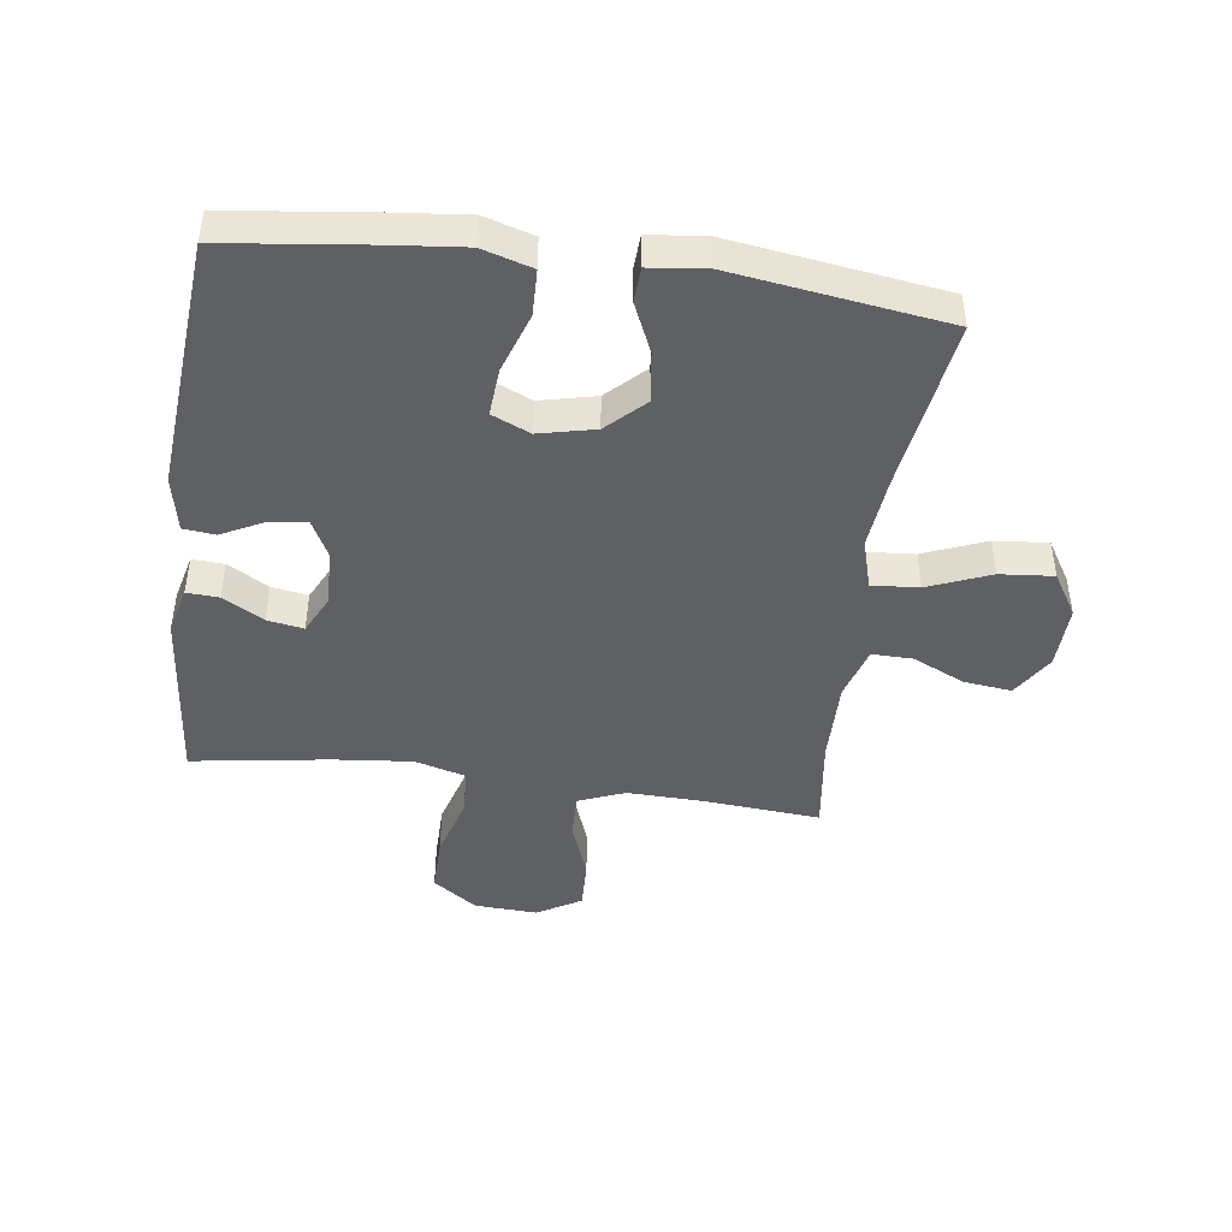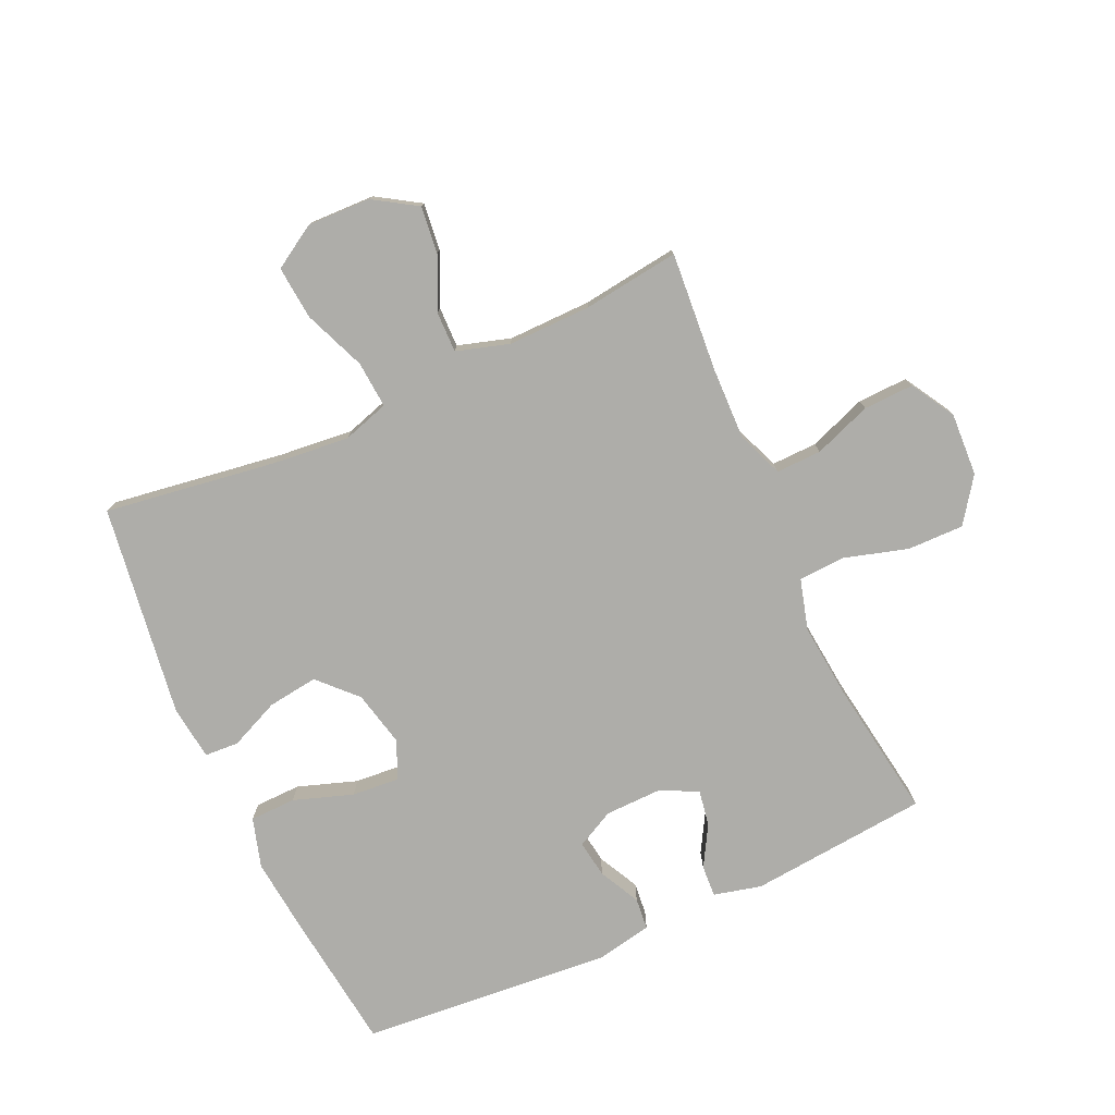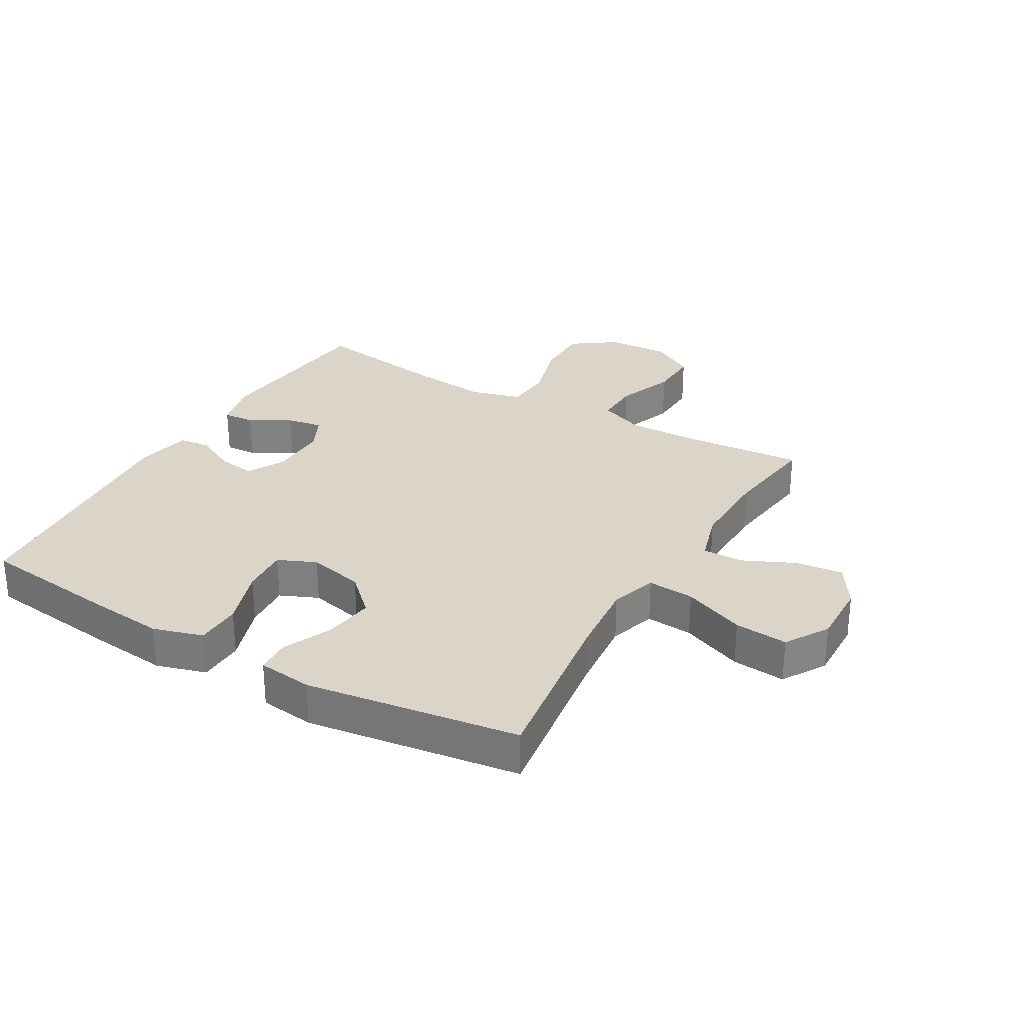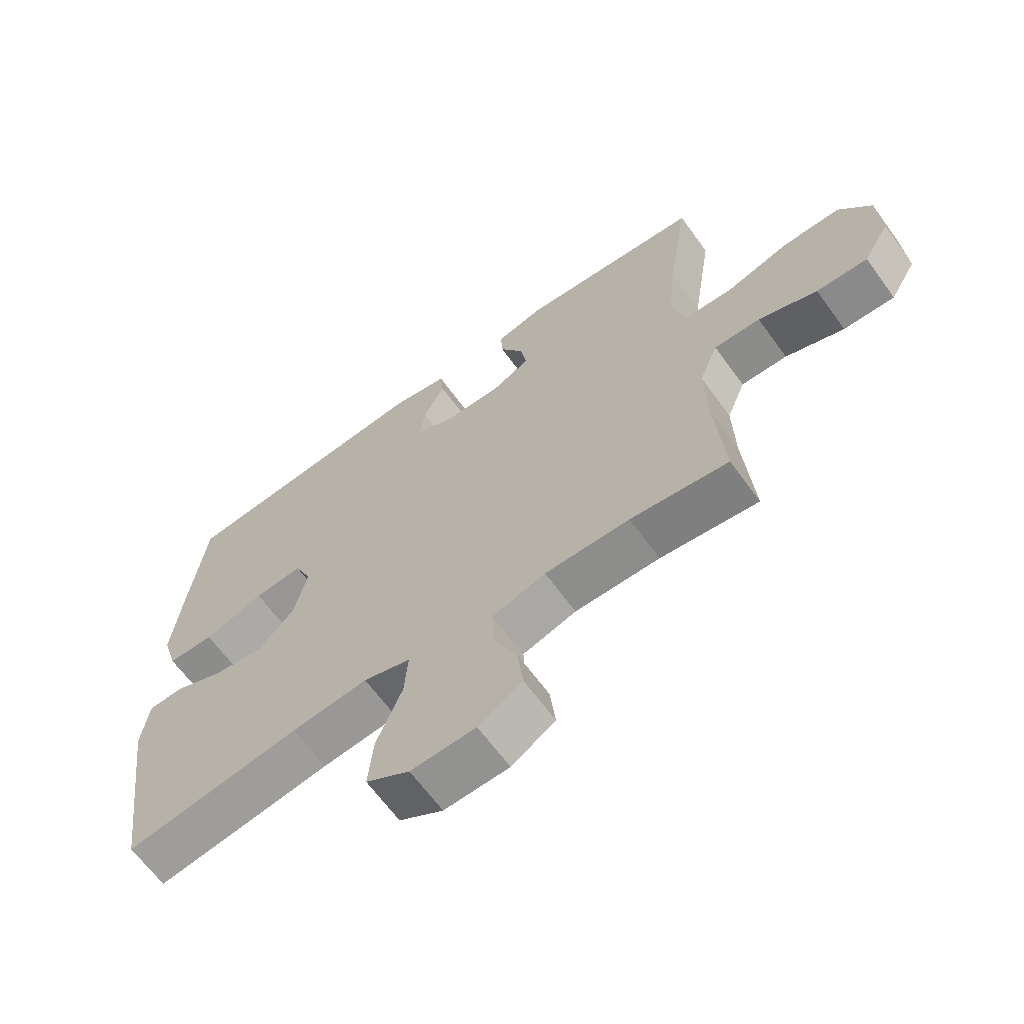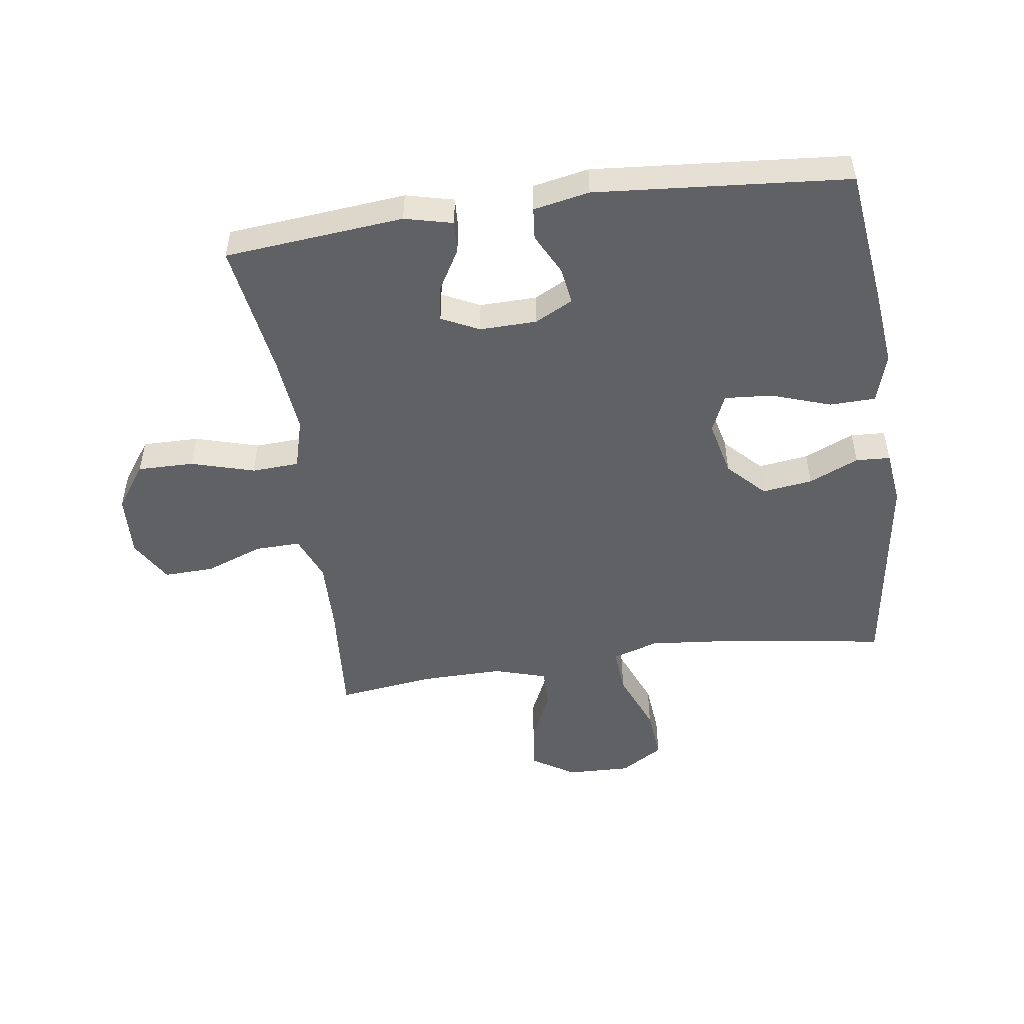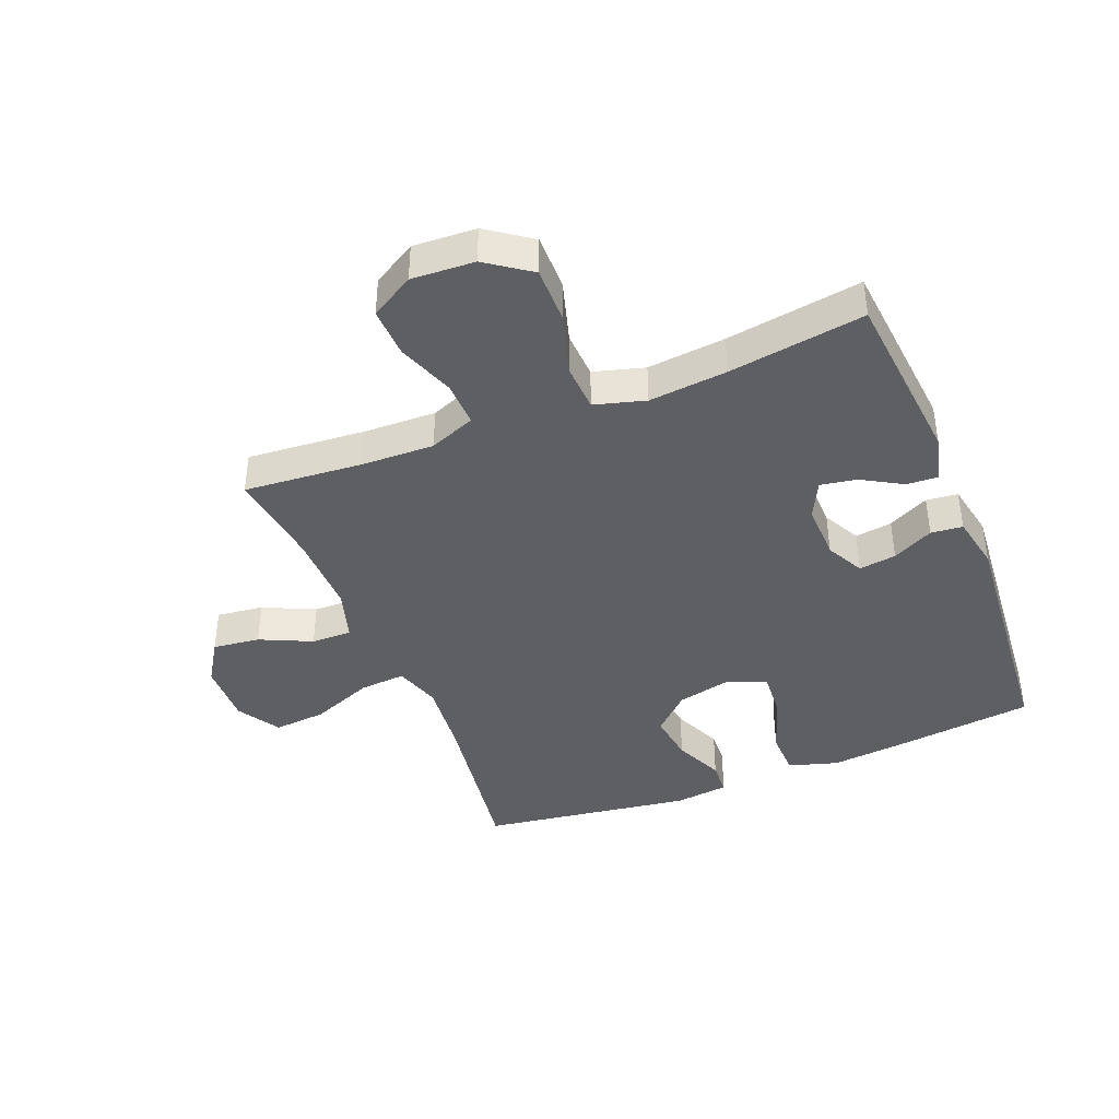
<metadata>
{"format":"obj","ext":"obj","renderer":"f3d","projection":"perspective","resolution":1024,"background":"white","views":[{"elev":-44.9,"azim":82.2,"up":"+Y"},{"elev":-77.1,"azim":-155.6,"up":"+Y"},{"elev":29.2,"azim":120.1,"up":"+Y"},{"elev":-65.1,"azim":-144.0,"up":"+Z"},{"elev":-49.9,"azim":8.1,"up":"+Y"},{"elev":-40.7,"azim":-68.3,"up":"+Y"}]}
</metadata>
<code>
v 0.5 0.07 -0.5
v 0.218 0.07 -0.459
v 0.095 0.07 -0.447
v 0.019 0.07 -0.471
v 0.025 0.07 -0.547
v 0.066 0.07 -0.648
v 0.074 0.07 -0.735
v 0.004 0.07 -0.778
v -0.1 0.07 -0.775
v -0.17 0.07 -0.731
v -0.161 0.07 -0.654
v -0.122 0.07 -0.569
v -0.121 0.07 -0.503
v -0.207 0.07 -0.477
v -0.343 0.07 -0.479
v -0.5 0.07 -0.5
v -0.485 0.07 -0.306
v -0.482 0.07 -0.187
v -0.512 0.07 -0.112
v -0.586 0.07 -0.114
v -0.68 0.07 -0.149
v -0.762 0.07 -0.152
v -0.804 0.07 -0.081
v -0.799 0.07 0.022
v -0.748 0.07 0.094
v -0.656 0.07 0.093
v -0.553 0.07 0.063
v -0.476 0.07 0.067
v -0.453 0.07 0.15
v -0.466 0.07 0.278
v -0.5 0.07 0.5
v -0.208 0.07 0.528
v -0.13 0.07 0.509
v -0.133 0.07 0.457
v -0.171 0.07 0.391
v -0.181 0.07 0.332
v -0.12 0.07 0.302
v -0.027 0.07 0.304
v 0.035 0.07 0.336
v 0.026 0.07 0.397
v -0.008 0.07 0.464
v -0.003 0.07 0.516
v 0.088 0.07 0.534
v 0.5 0.07 0.5
v 0.528 0.07 0.273
v 0.541 0.07 0.149
v 0.517 0.07 0.068
v 0.442 0.07 0.066
v 0.345 0.07 0.099
v 0.267 0.07 0.105
v 0.24 0.07 0.043
v 0.261 0.07 -0.048
v 0.319 0.07 -0.108
v 0.401 0.07 -0.097
v 0.482 0.07 -0.061
v 0.538 0.07 -0.064
v 0.549 0.07 -0.153
v 0.5 0 -0.5
v 0.218 0 -0.459
v 0.095 0 -0.447
v 0.019 0 -0.471
v 0.025 0 -0.547
v 0.066 0 -0.648
v 0.074 0 -0.735
v 0.004 0 -0.778
v -0.1 0 -0.775
v -0.17 0 -0.731
v -0.161 0 -0.654
v -0.122 0 -0.569
v -0.121 0 -0.503
v -0.207 0 -0.477
v -0.343 0 -0.479
v -0.5 0 -0.5
v -0.485 0 -0.306
v -0.482 0 -0.187
v -0.512 0 -0.112
v -0.586 0 -0.114
v -0.68 0 -0.149
v -0.762 0 -0.152
v -0.804 0 -0.081
v -0.799 0 0.022
v -0.748 0 0.094
v -0.656 0 0.093
v -0.553 0 0.063
v -0.476 0 0.067
v -0.453 0 0.15
v -0.466 0 0.278
v -0.5 0 0.5
v -0.208 0 0.528
v -0.13 0 0.509
v -0.133 0 0.457
v -0.171 0 0.391
v -0.181 0 0.332
v -0.12 0 0.302
v -0.027 0 0.304
v 0.035 0 0.336
v 0.026 0 0.397
v -0.008 0 0.464
v -0.003 0 0.516
v 0.088 0 0.534
v 0.5 0 0.5
v 0.528 0 0.273
v 0.541 0 0.149
v 0.517 0 0.068
v 0.442 0 0.066
v 0.345 0 0.099
v 0.267 0 0.105
v 0.24 0 0.043
v 0.261 0 -0.048
v 0.319 0 -0.108
v 0.401 0 -0.097
v 0.482 0 -0.061
v 0.538 0 -0.064
v 0.549 0 -0.153
f 57 1 2
f 56 57 2
f 55 56 2
f 54 55 2
f 53 54 2 3
f 52 53 3 4
f 51 52 4
f 47 48 49
f 46 47 49
f 45 46 49
f 44 45 49
f 43 44 49
f 42 43 49
f 41 42 49
f 40 41 49
f 39 40 49 50
f 38 39 50 51
f 33 34 35
f 32 33 35
f 31 32 35
f 30 31 35
f 29 30 35 36
f 28 29 36 37
f 25 26 27
f 24 25 27
f 23 24 27
f 22 23 27
f 21 22 27
f 20 21 27
f 19 20 27 28
f 38 51 4
f 37 38 4
f 28 37 4
f 19 28 4
f 18 19 4
f 10 11 12
f 9 10 12
f 8 9 12
f 7 8 12
f 6 7 12
f 5 6 12
f 5 12 13
f 5 13 14
f 4 5 14
f 18 4 14
f 17 18 14
f 17 14 15
f 15 16 17
f 59 58 114
f 59 114 113
f 59 113 112
f 59 112 111
f 60 59 111 110
f 61 60 110 109
f 61 109 108
f 106 105 104
f 106 104 103
f 106 103 102
f 106 102 101
f 106 101 100
f 106 100 99
f 106 99 98
f 106 98 97
f 107 106 97 96
f 108 107 96 95
f 92 91 90
f 92 90 89
f 92 89 88
f 92 88 87
f 93 92 87 86
f 94 93 86 85
f 84 83 82
f 84 82 81
f 84 81 80
f 84 80 79
f 84 79 78
f 84 78 77
f 85 84 77 76
f 61 108 95
f 61 95 94
f 61 94 85
f 61 85 76
f 61 76 75
f 69 68 67
f 69 67 66
f 69 66 65
f 69 65 64
f 69 64 63
f 69 63 62
f 70 69 62
f 71 70 62
f 71 62 61
f 71 61 75
f 71 75 74
f 72 71 74
f 74 73 72
f 1 58 59 2
f 2 59 60 3
f 3 60 61 4
f 4 61 62 5
f 5 62 63 6
f 6 63 64 7
f 7 64 65 8
f 8 65 66 9
f 9 66 67 10
f 10 67 68 11
f 11 68 69 12
f 12 69 70 13
f 13 70 71 14
f 14 71 72 15
f 15 72 73 16
f 16 73 74 17
f 17 74 75 18
f 18 75 76 19
f 19 76 77 20
f 20 77 78 21
f 21 78 79 22
f 22 79 80 23
f 23 80 81 24
f 24 81 82 25
f 25 82 83 26
f 26 83 84 27
f 27 84 85 28
f 28 85 86 29
f 29 86 87 30
f 30 87 88 31
f 31 88 89 32
f 32 89 90 33
f 33 90 91 34
f 34 91 92 35
f 35 92 93 36
f 36 93 94 37
f 37 94 95 38
f 38 95 96 39
f 39 96 97 40
f 40 97 98 41
f 41 98 99 42
f 42 99 100 43
f 43 100 101 44
f 44 101 102 45
f 45 102 103 46
f 46 103 104 47
f 47 104 105 48
f 48 105 106 49
f 49 106 107 50
f 50 107 108 51
f 51 108 109 52
f 52 109 110 53
f 53 110 111 54
f 54 111 112 55
f 55 112 113 56
f 56 113 114 57
f 57 114 58 1

</code>
